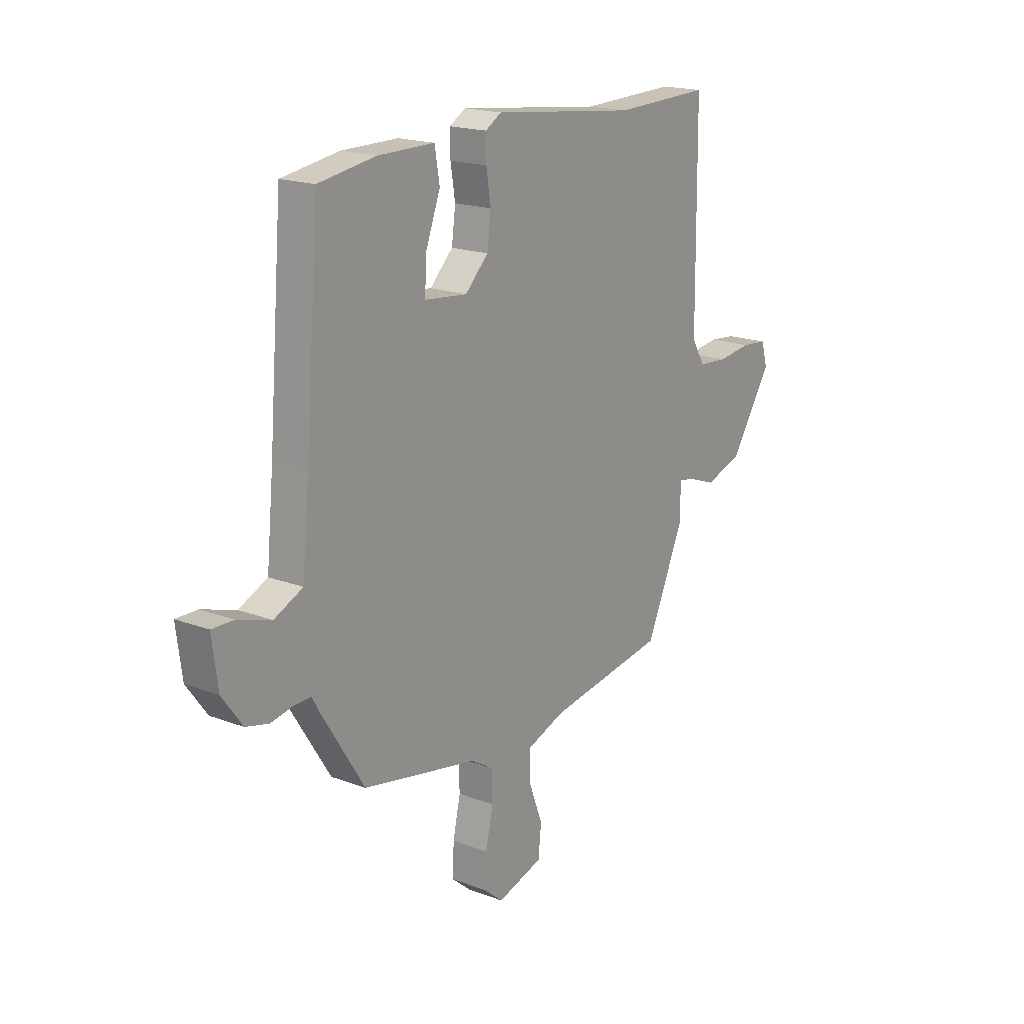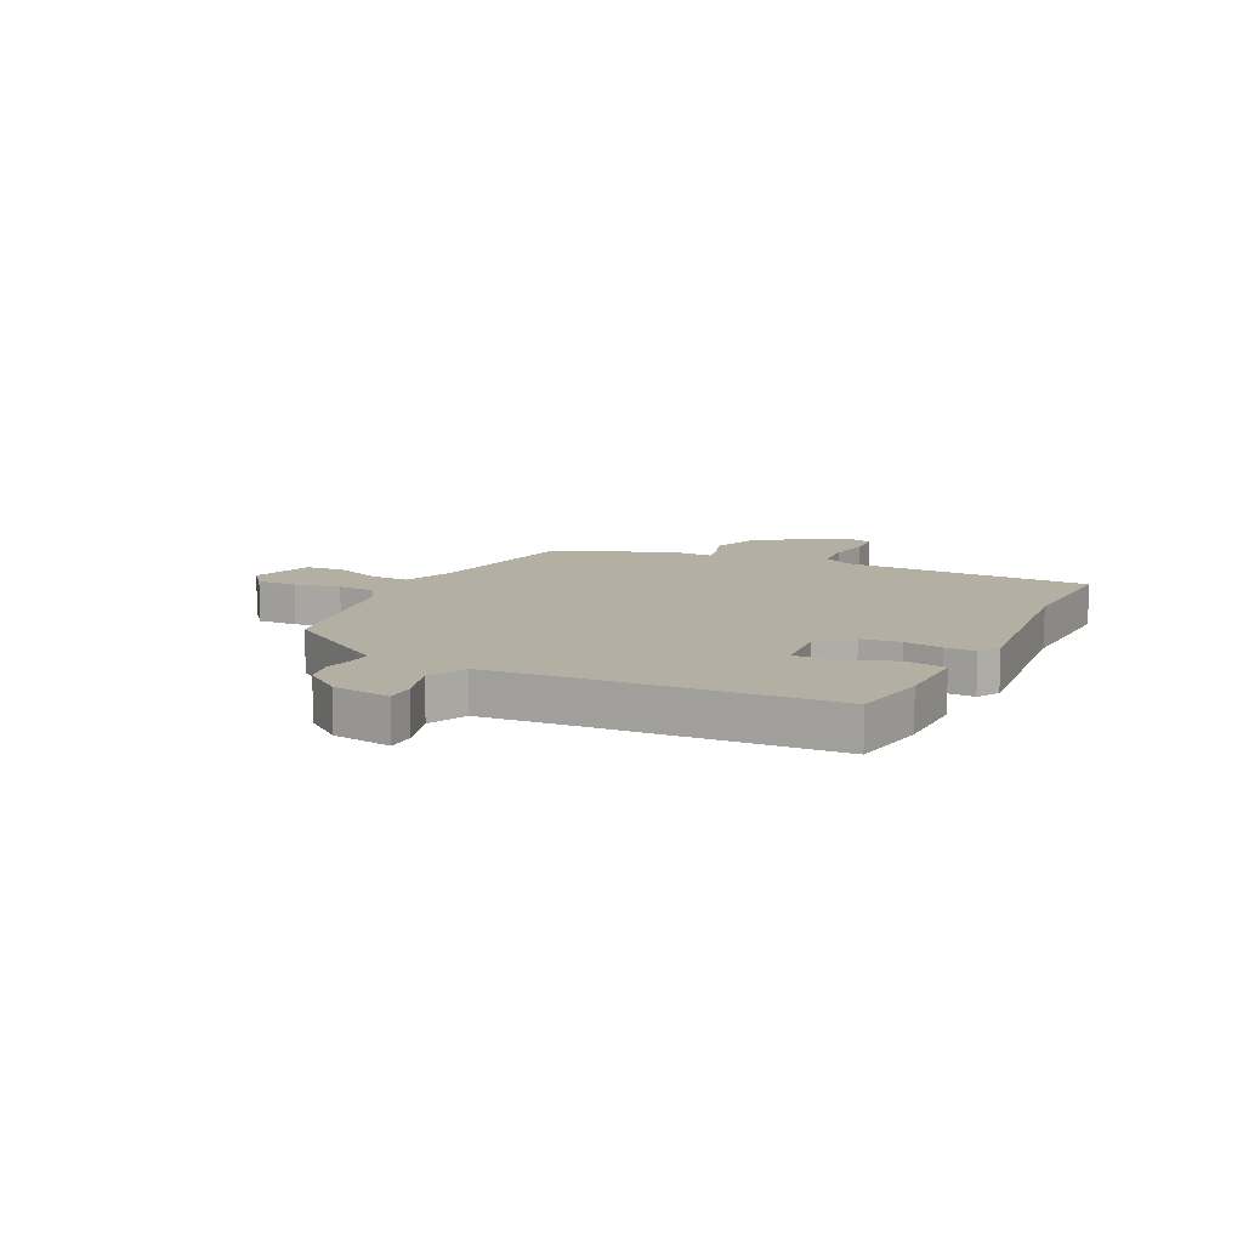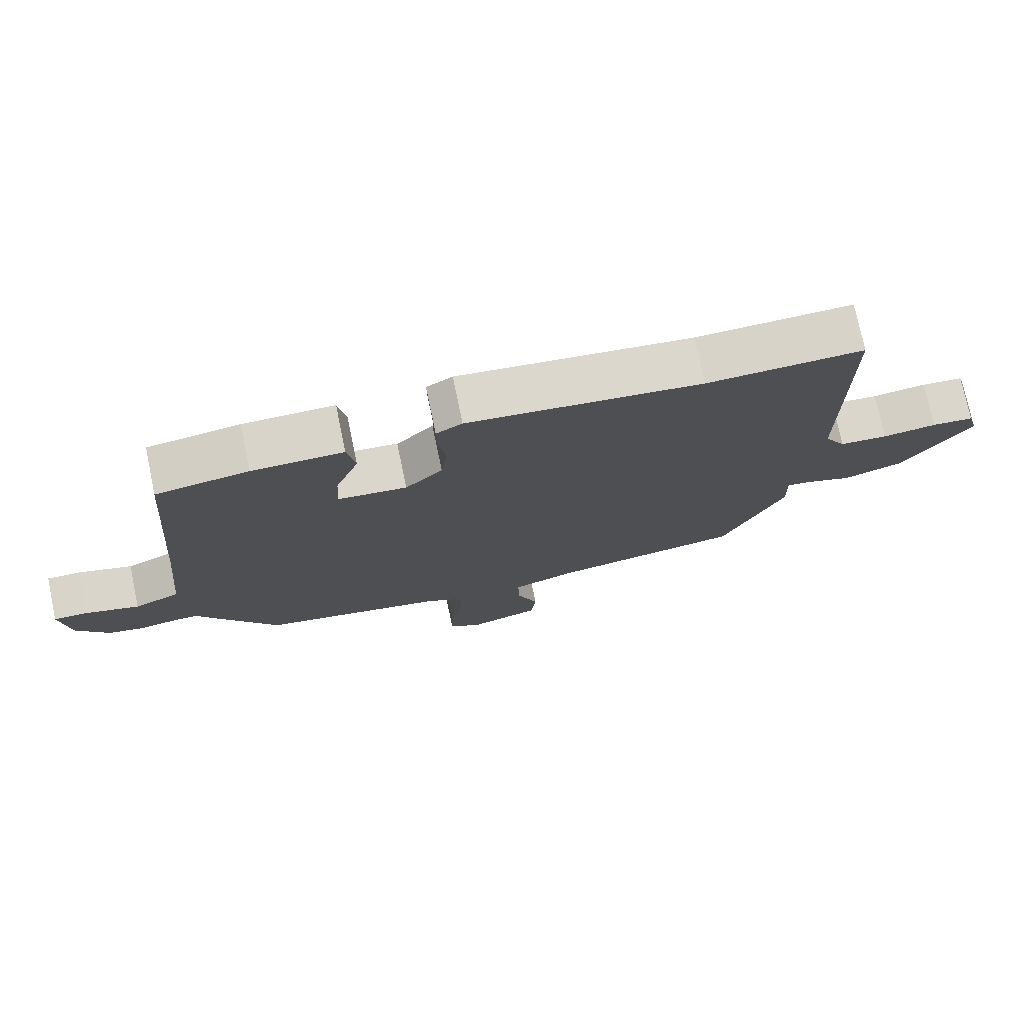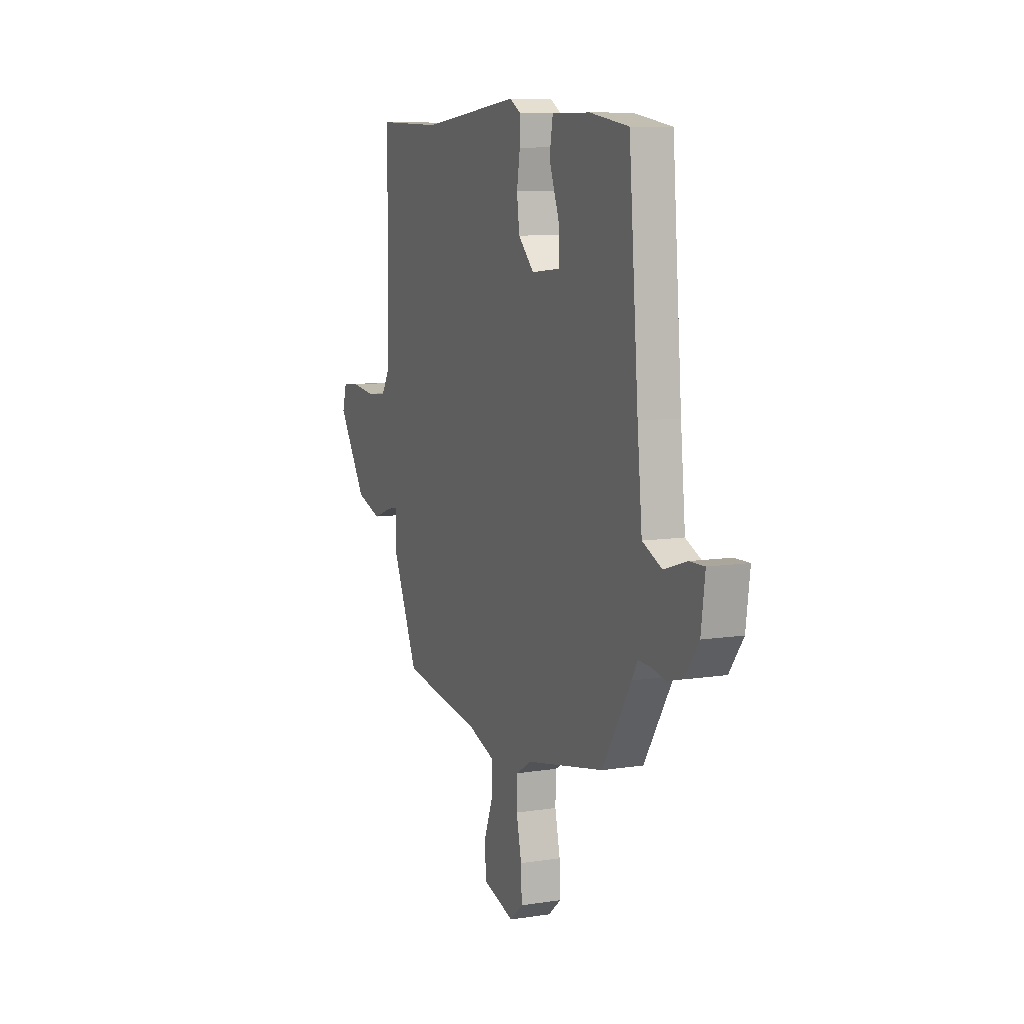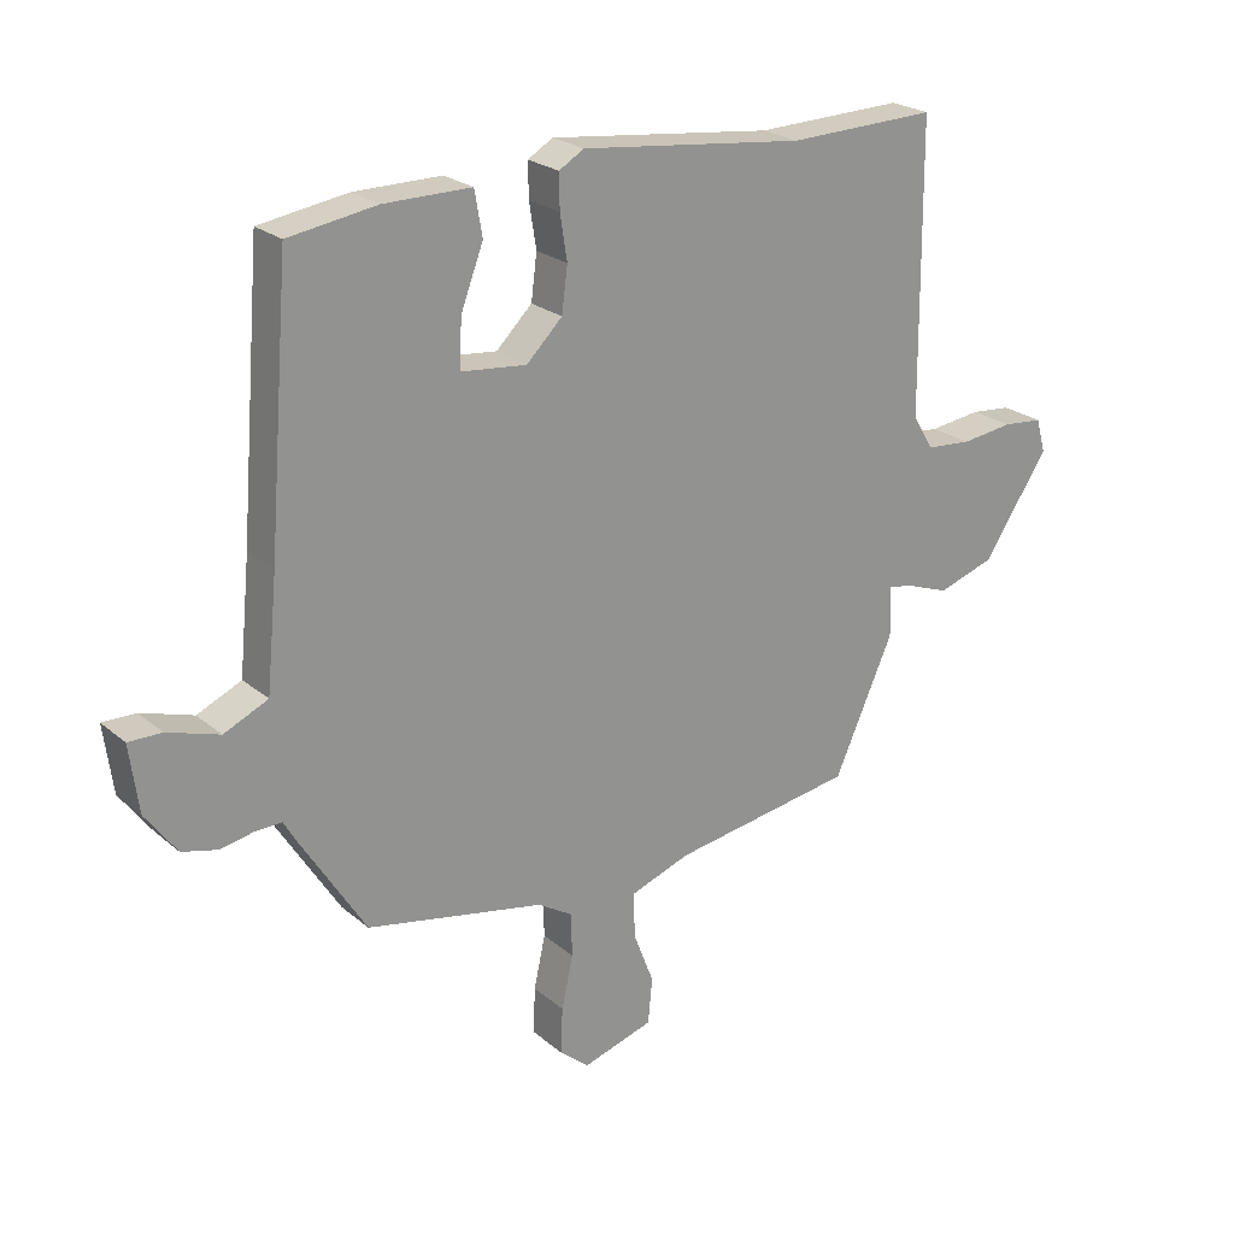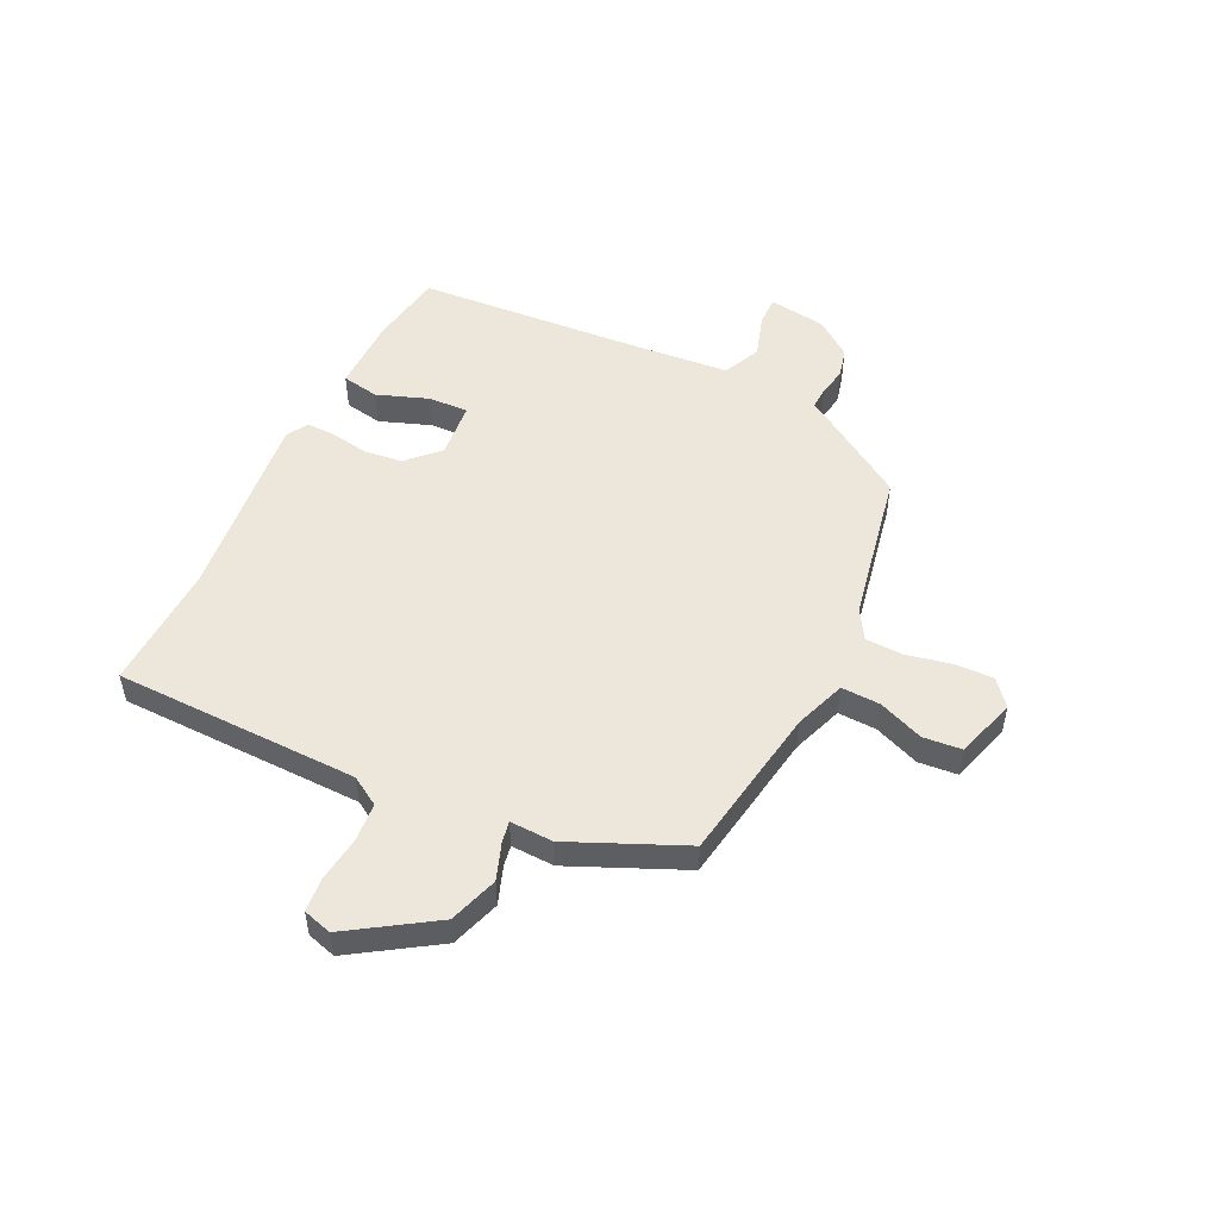
<metadata>
{"format":"obj","ext":"obj","renderer":"f3d","projection":"perspective","resolution":1024,"background":"white","views":[{"elev":18.5,"azim":-53.9,"up":"+Z"},{"elev":11.2,"azim":-62.8,"up":"+Y"},{"elev":75.4,"azim":-11.8,"up":"+Z"},{"elev":9.1,"azim":-112.7,"up":"+Z"},{"elev":23.4,"azim":-36.0,"up":"+Z"},{"elev":51.3,"azim":116.3,"up":"+Y"}]}
</metadata>
<code>
v 0.301 0.07 0.495
v 0.534 0.07 0.501
v 0.538 0.07 0.052
v 0.57 0.07 -0.001
v 0.642 0.07 -0.007
v 0.723 0.07 0.003
v 0.786 0.07 -0.003
v 0.801 0.07 -0.056
v 0.7 0.07 -0.209
v 0.61 0.07 -0.238
v 0.542 0.07 -0.213
v 0.504 0.07 -0.206
v 0.506 0.07 -0.285
v 0.413 0.07 -0.492
v 0.127 0.07 -0.536
v 0.033 0.07 -0.569
v 0.035 0.07 -0.64
v 0.067 0.07 -0.723
v 0.06 0.07 -0.794
v -0.051 0.07 -0.827
v -0.097 0.07 -0.788
v -0.094 0.07 -0.716
v -0.076 0.07 -0.634
v -0.078 0.07 -0.566
v -0.132 0.07 -0.533
v -0.41 0.07 -0.477
v -0.512 0.07 -0.315
v -0.532 0.07 -0.28
v -0.573 0.07 -0.281
v -0.626 0.07 -0.291
v -0.681 0.07 -0.277
v -0.73 0.07 -0.21
v -0.744 0.07 -0.105
v -0.692 0.07 -0.106
v -0.611 0.07 -0.132
v -0.542 0.07 -0.101
v -0.525 0.07 0.072
v -0.491 0.07 0.491
v -0.353 0.07 0.512
v -0.217 0.07 0.512
v -0.205 0.07 0.443
v -0.24 0.07 0.35
v -0.244 0.07 0.276
v -0.141 0.07 0.265
v -0.085 0.07 0.32
v -0.076 0.07 0.39
v -0.087 0.07 0.459
v -0.088 0.07 0.513
v -0.049 0.07 0.536
v 0.301 0 0.495
v 0.534 0 0.501
v 0.538 0 0.052
v 0.57 0 -0.001
v 0.642 0 -0.007
v 0.723 0 0.003
v 0.786 0 -0.003
v 0.801 0 -0.056
v 0.7 0 -0.209
v 0.61 0 -0.238
v 0.542 0 -0.213
v 0.504 0 -0.206
v 0.506 0 -0.285
v 0.413 0 -0.492
v 0.127 0 -0.536
v 0.033 0 -0.569
v 0.035 0 -0.64
v 0.067 0 -0.723
v 0.06 0 -0.794
v -0.051 0 -0.827
v -0.097 0 -0.788
v -0.094 0 -0.716
v -0.076 0 -0.634
v -0.078 0 -0.566
v -0.132 0 -0.533
v -0.41 0 -0.477
v -0.512 0 -0.315
v -0.532 0 -0.28
v -0.573 0 -0.281
v -0.626 0 -0.291
v -0.681 0 -0.277
v -0.73 0 -0.21
v -0.744 0 -0.105
v -0.692 0 -0.106
v -0.611 0 -0.132
v -0.542 0 -0.101
v -0.525 0 0.072
v -0.491 0 0.491
v -0.353 0 0.512
v -0.217 0 0.512
v -0.205 0 0.443
v -0.24 0 0.35
v -0.244 0 0.276
v -0.141 0 0.265
v -0.085 0 0.32
v -0.076 0 0.39
v -0.087 0 0.459
v -0.088 0 0.513
v -0.049 0 0.536
f 48 49 1
f 47 48 1
f 46 47 1
f 1 2 3
f 46 1 3
f 45 46 3
f 44 45 3 4
f 43 44 4
f 40 41 42
f 39 40 42
f 38 39 42
f 37 38 42
f 36 37 42 43
f 33 34 35
f 32 33 35
f 31 32 35
f 30 31 35
f 29 30 35
f 28 29 35 36
f 36 43 4
f 28 36 4
f 27 28 4
f 26 27 4
f 25 26 4
f 21 22 23
f 20 21 23
f 19 20 23
f 18 19 23
f 17 18 23
f 16 17 23 24
f 25 4 5
f 24 25 5
f 16 24 5
f 15 16 5
f 12 13 14 15
f 9 10 11
f 8 9 11
f 7 8 11
f 6 7 11
f 5 6 11
f 5 11 12
f 5 12 15
f 50 98 97
f 50 97 96
f 50 96 95
f 52 51 50
f 52 50 95
f 52 95 94
f 53 52 94 93
f 53 93 92
f 91 90 89
f 91 89 88
f 91 88 87
f 91 87 86
f 92 91 86 85
f 84 83 82
f 84 82 81
f 84 81 80
f 84 80 79
f 84 79 78
f 85 84 78 77
f 53 92 85
f 53 85 77
f 53 77 76
f 53 76 75
f 53 75 74
f 72 71 70
f 72 70 69
f 72 69 68
f 72 68 67
f 72 67 66
f 73 72 66 65
f 54 53 74
f 54 74 73
f 54 73 65
f 54 65 64
f 64 63 62 61
f 60 59 58
f 60 58 57
f 60 57 56
f 60 56 55
f 60 55 54
f 61 60 54
f 64 61 54
f 1 50 51 2
f 2 51 52 3
f 3 52 53 4
f 4 53 54 5
f 5 54 55 6
f 6 55 56 7
f 7 56 57 8
f 8 57 58 9
f 9 58 59 10
f 10 59 60 11
f 11 60 61 12
f 12 61 62 13
f 13 62 63 14
f 14 63 64 15
f 15 64 65 16
f 16 65 66 17
f 17 66 67 18
f 18 67 68 19
f 19 68 69 20
f 20 69 70 21
f 21 70 71 22
f 22 71 72 23
f 23 72 73 24
f 24 73 74 25
f 25 74 75 26
f 26 75 76 27
f 27 76 77 28
f 28 77 78 29
f 29 78 79 30
f 30 79 80 31
f 31 80 81 32
f 32 81 82 33
f 33 82 83 34
f 34 83 84 35
f 35 84 85 36
f 36 85 86 37
f 37 86 87 38
f 38 87 88 39
f 39 88 89 40
f 40 89 90 41
f 41 90 91 42
f 42 91 92 43
f 43 92 93 44
f 44 93 94 45
f 45 94 95 46
f 46 95 96 47
f 47 96 97 48
f 48 97 98 49
f 49 98 50 1

</code>
